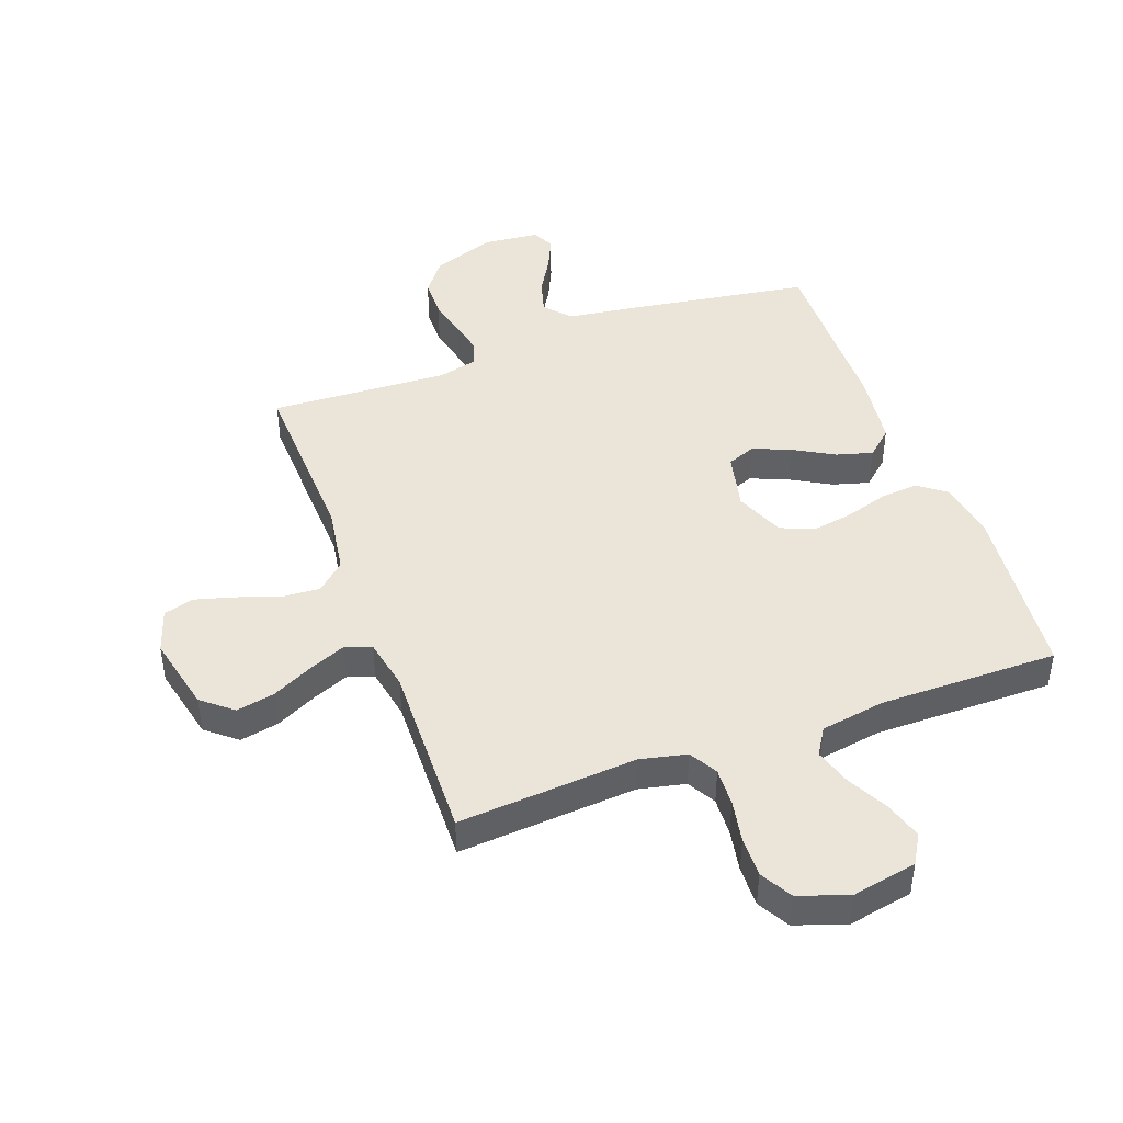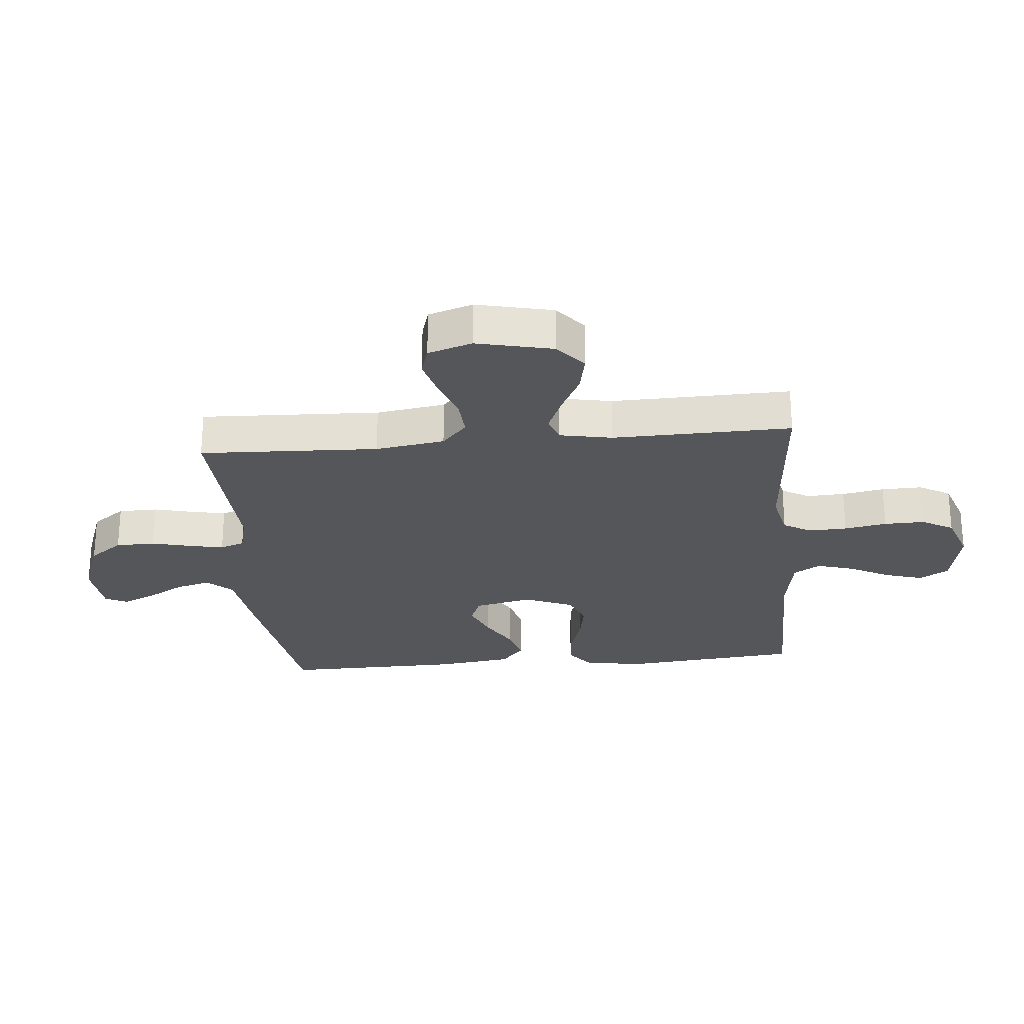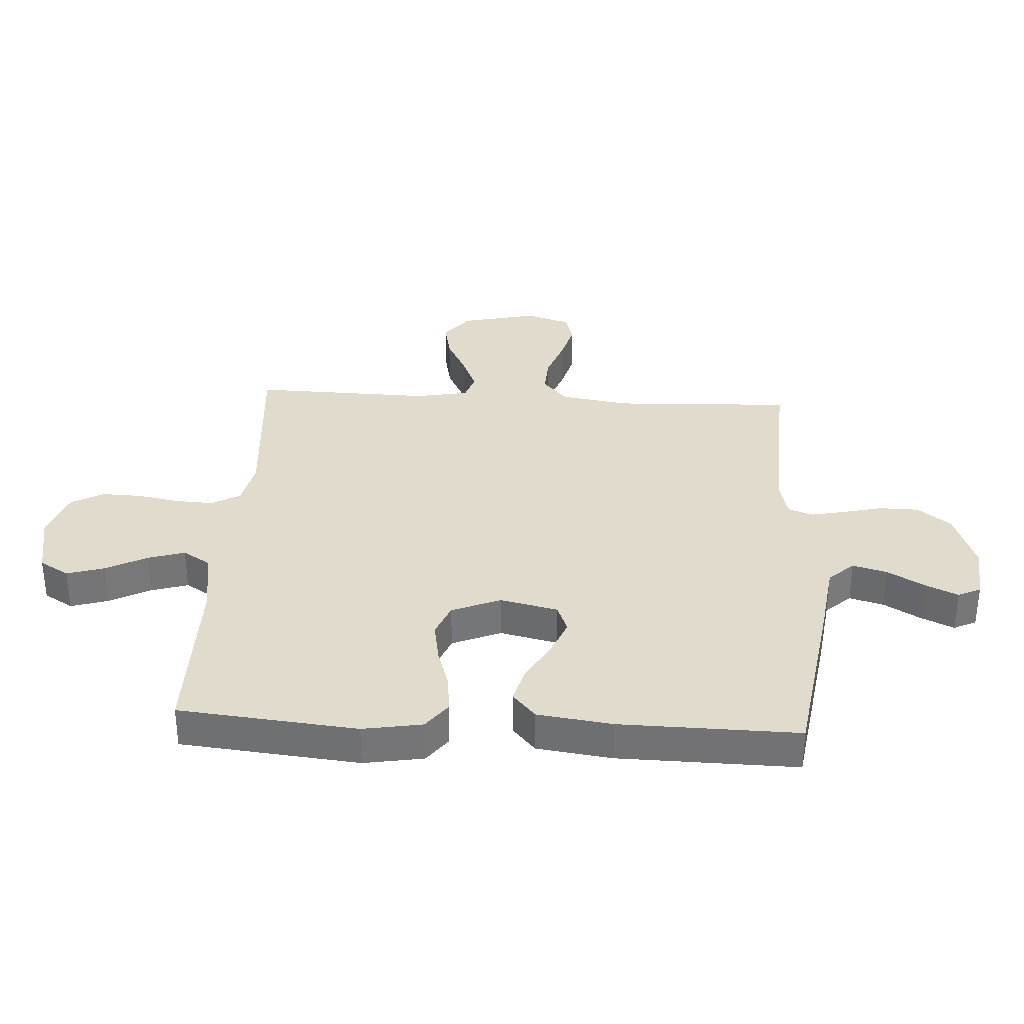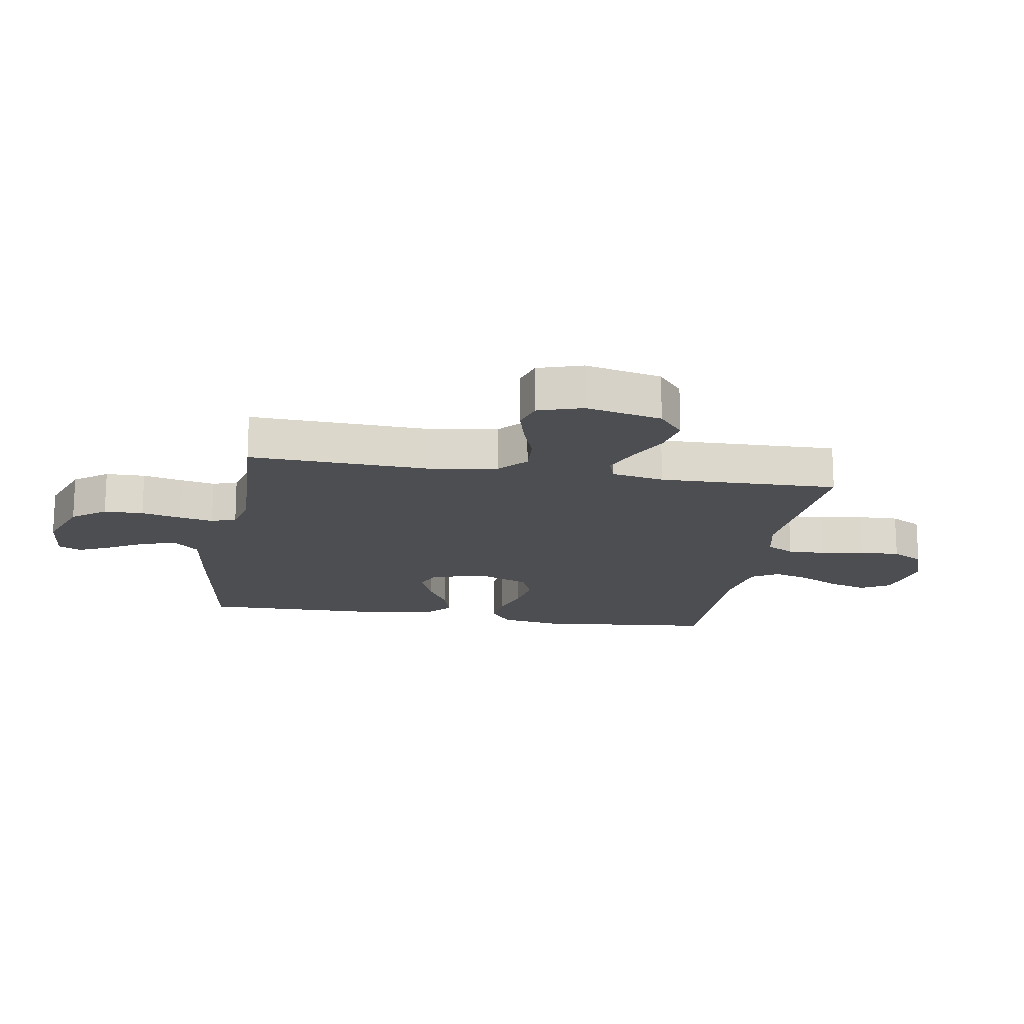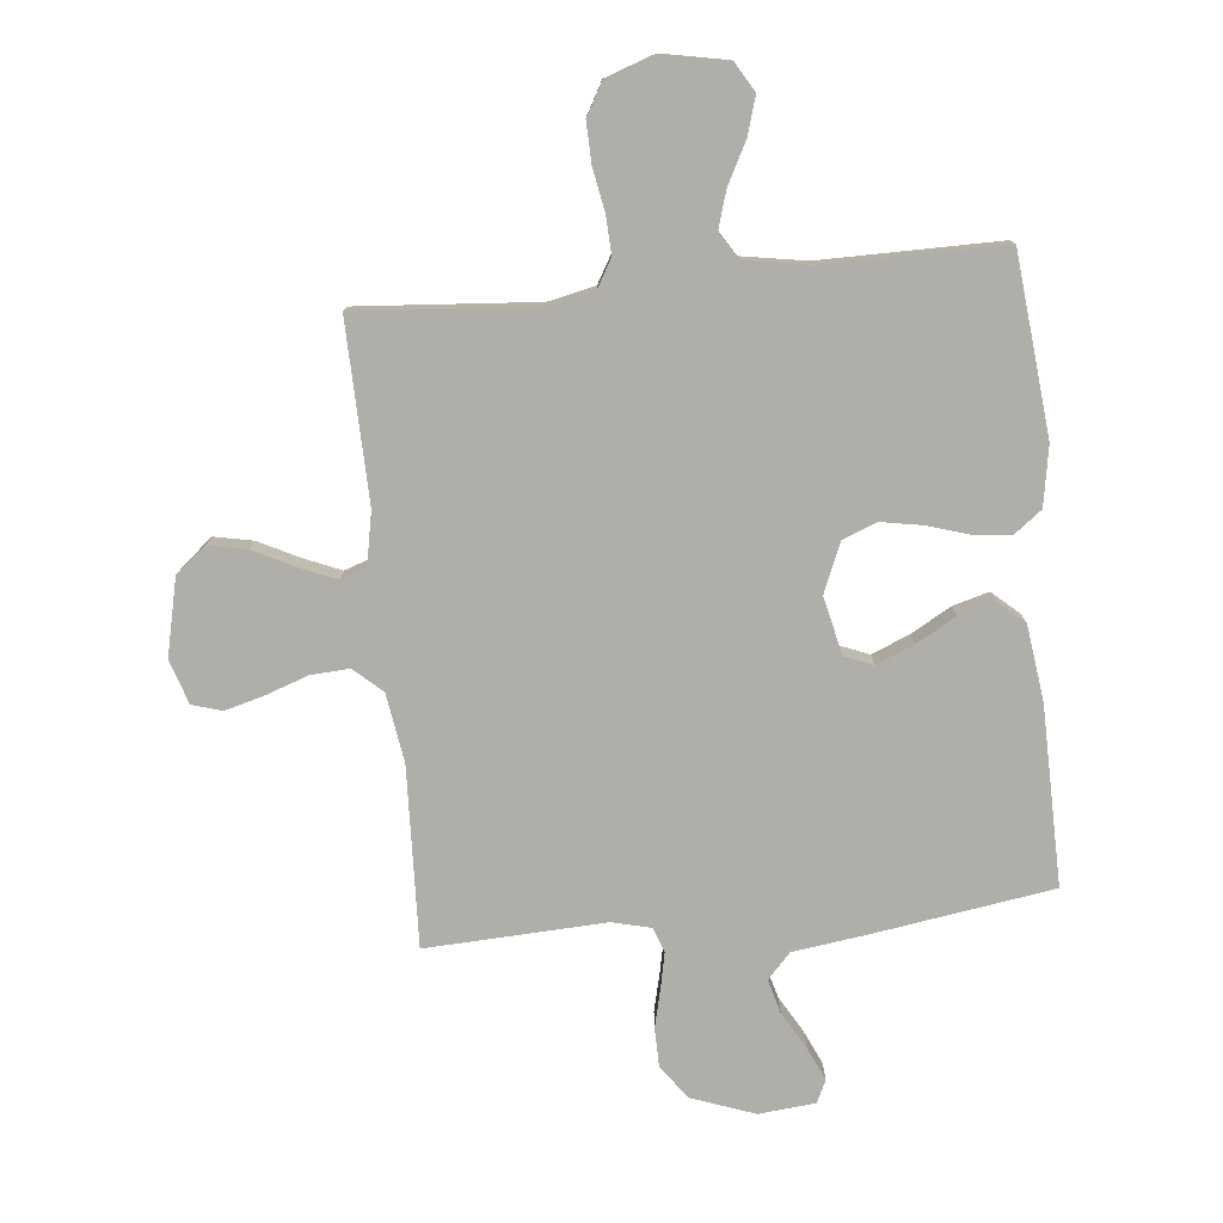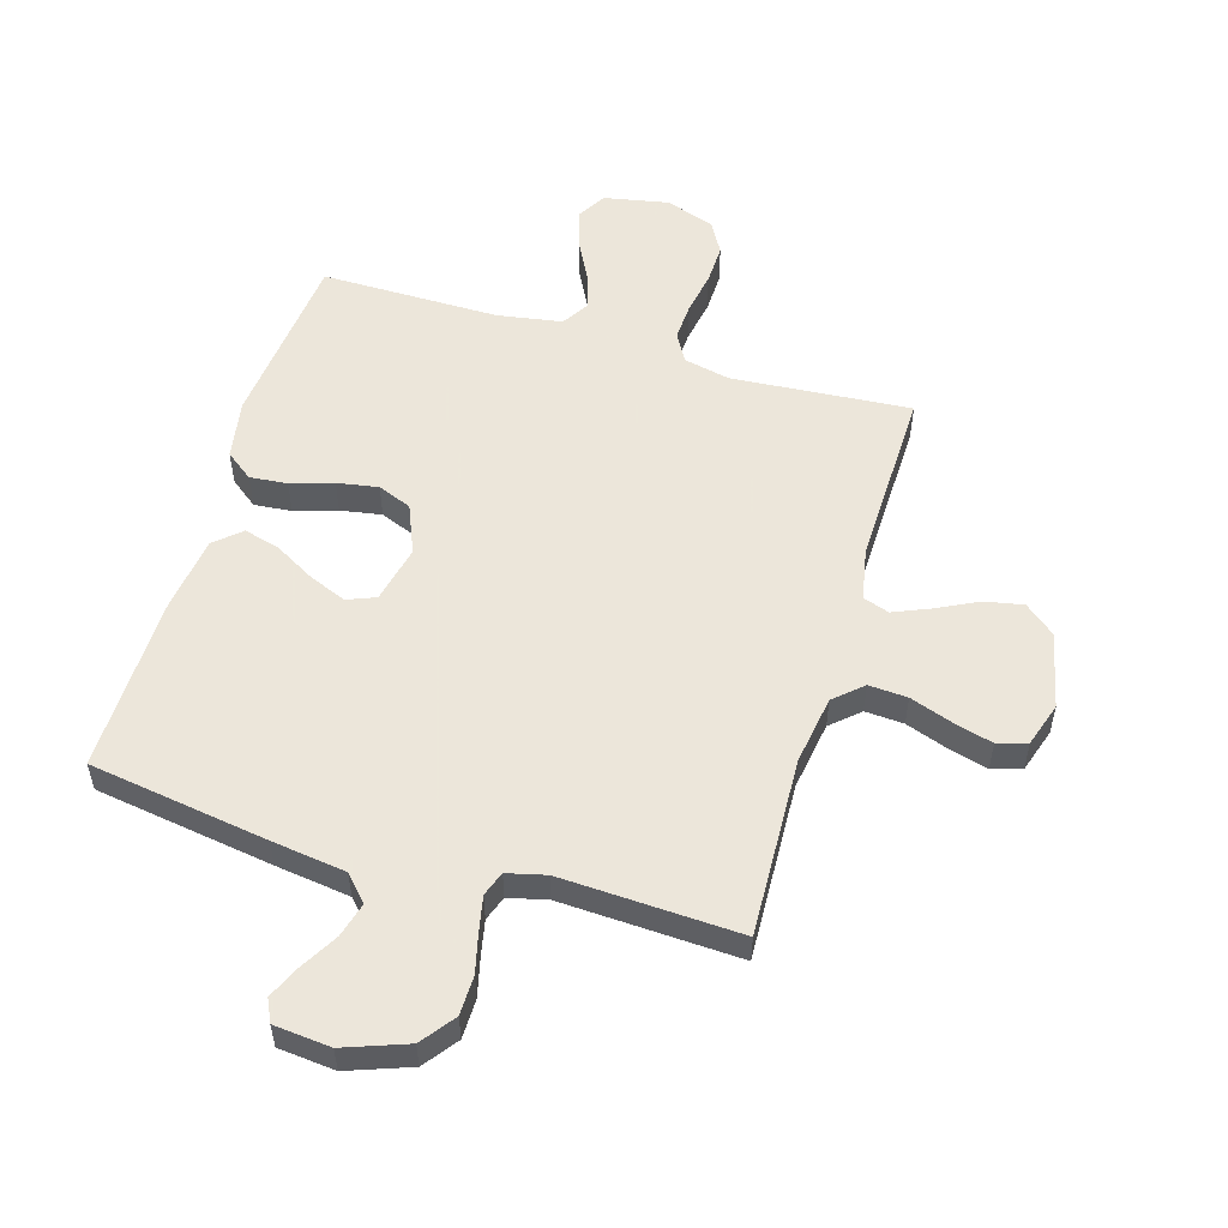
<metadata>
{"format":"obj","ext":"obj","renderer":"f3d","projection":"perspective","resolution":1024,"background":"white","views":[{"elev":44.5,"azim":-20.0,"up":"+Y"},{"elev":-25.7,"azim":-84.8,"up":"+Y"},{"elev":33.8,"azim":93.3,"up":"+Y"},{"elev":-16.8,"azim":-99.5,"up":"+Y"},{"elev":-77.5,"azim":5.7,"up":"+Y"},{"elev":54.2,"azim":-163.4,"up":"+Y"}]}
</metadata>
<code>
v 0.5 0.07 0.5
v 0.53 0.07 0.2
v 0.513 0.07 0.1
v 0.467 0.07 0.065
v 0.404 0.07 0.071
v 0.333 0.07 0.093
v 0.264 0.07 0.105
v 0.207 0.07 0.082
v 0.173 0.07 0
v 0.195 0.07 -0.097
v 0.243 0.07 -0.116
v 0.306 0.07 -0.09
v 0.373 0.07 -0.052
v 0.434 0.07 -0.035
v 0.478 0.07 -0.074
v 0.495 0.07 -0.2
v 0.5 0.07 -0.5
v 0.2 0.07 -0.546
v 0.075 0.07 -0.563
v 0.036 0.07 -0.605
v 0.052 0.07 -0.663
v 0.088 0.07 -0.725
v 0.113 0.07 -0.78
v 0.095 0.07 -0.818
v 0 0.07 -0.827
v -0.105 0.07 -0.789
v -0.147 0.07 -0.733
v -0.148 0.07 -0.667
v -0.132 0.07 -0.601
v -0.12 0.07 -0.543
v -0.135 0.07 -0.502
v -0.2 0.07 -0.486
v -0.5 0.07 -0.5
v -0.488 0.07 -0.2
v -0.506 0.07 -0.084
v -0.553 0.07 -0.042
v -0.618 0.07 -0.046
v -0.689 0.07 -0.071
v -0.755 0.07 -0.089
v -0.805 0.07 -0.074
v -0.829 0.07 0
v -0.8 0.07 0.128
v -0.749 0.07 0.17
v -0.684 0.07 0.157
v -0.616 0.07 0.123
v -0.554 0.07 0.097
v -0.51 0.07 0.112
v -0.493 0.07 0.2
v -0.5 0.07 0.5
v -0.2 0.07 0.477
v -0.122 0.07 0.494
v -0.095 0.07 0.541
v -0.098 0.07 0.605
v -0.111 0.07 0.676
v -0.113 0.07 0.744
v -0.083 0.07 0.797
v 0 0.07 0.826
v 0.109 0.07 0.805
v 0.138 0.07 0.756
v 0.119 0.07 0.693
v 0.083 0.07 0.624
v 0.064 0.07 0.562
v 0.092 0.07 0.517
v 0.2 0.07 0.499
v 0.5 0 0.5
v 0.53 0 0.2
v 0.513 0 0.1
v 0.467 0 0.065
v 0.404 0 0.071
v 0.333 0 0.093
v 0.264 0 0.105
v 0.207 0 0.082
v 0.173 0 0
v 0.195 0 -0.097
v 0.243 0 -0.116
v 0.306 0 -0.09
v 0.373 0 -0.052
v 0.434 0 -0.035
v 0.478 0 -0.074
v 0.495 0 -0.2
v 0.5 0 -0.5
v 0.2 0 -0.546
v 0.075 0 -0.563
v 0.036 0 -0.605
v 0.052 0 -0.663
v 0.088 0 -0.725
v 0.113 0 -0.78
v 0.095 0 -0.818
v 0 0 -0.827
v -0.105 0 -0.789
v -0.147 0 -0.733
v -0.148 0 -0.667
v -0.132 0 -0.601
v -0.12 0 -0.543
v -0.135 0 -0.502
v -0.2 0 -0.486
v -0.5 0 -0.5
v -0.488 0 -0.2
v -0.506 0 -0.084
v -0.553 0 -0.042
v -0.618 0 -0.046
v -0.689 0 -0.071
v -0.755 0 -0.089
v -0.805 0 -0.074
v -0.829 0 0
v -0.8 0 0.128
v -0.749 0 0.17
v -0.684 0 0.157
v -0.616 0 0.123
v -0.554 0 0.097
v -0.51 0 0.112
v -0.493 0 0.2
v -0.5 0 0.5
v -0.2 0 0.477
v -0.122 0 0.494
v -0.095 0 0.541
v -0.098 0 0.605
v -0.111 0 0.676
v -0.113 0 0.744
v -0.083 0 0.797
v 0 0 0.826
v 0.109 0 0.805
v 0.138 0 0.756
v 0.119 0 0.693
v 0.083 0 0.624
v 0.064 0 0.562
v 0.092 0 0.517
v 0.2 0 0.499
f 59 60 61
f 58 59 61
f 57 58 61
f 56 57 61
f 55 56 61
f 54 55 61
f 53 54 61
f 52 53 61 62
f 51 52 62 63
f 48 49 50
f 51 63 64
f 50 51 64
f 48 50 64
f 47 48 64
f 43 44 45
f 42 43 45
f 41 42 45
f 40 41 45
f 39 40 45
f 38 39 45
f 37 38 45
f 36 37 45 46
f 35 36 46 47
f 32 33 34
f 35 47 64
f 34 35 64
f 32 34 64
f 31 32 64
f 27 28 29
f 26 27 29
f 25 26 29
f 24 25 29
f 23 24 29
f 22 23 29
f 21 22 29
f 20 21 29 30
f 30 31 64
f 20 30 64
f 19 20 64
f 17 18 19
f 16 17 19
f 15 16 19
f 14 15 19
f 13 14 19
f 12 13 19
f 4 5 6
f 3 4 6
f 2 3 6
f 1 2 6
f 64 1 6
f 64 6 7
f 11 12 19
f 10 11 19
f 9 10 19
f 9 19 64
f 8 9 64
f 7 8 64
f 125 124 123
f 125 123 122
f 125 122 121
f 125 121 120
f 125 120 119
f 125 119 118
f 125 118 117
f 126 125 117 116
f 127 126 116 115
f 114 113 112
f 128 127 115
f 128 115 114
f 128 114 112
f 128 112 111
f 109 108 107
f 109 107 106
f 109 106 105
f 109 105 104
f 109 104 103
f 109 103 102
f 109 102 101
f 110 109 101 100
f 111 110 100 99
f 98 97 96
f 128 111 99
f 128 99 98
f 128 98 96
f 128 96 95
f 93 92 91
f 93 91 90
f 93 90 89
f 93 89 88
f 93 88 87
f 93 87 86
f 93 86 85
f 94 93 85 84
f 128 95 94
f 128 94 84
f 128 84 83
f 83 82 81
f 83 81 80
f 83 80 79
f 83 79 78
f 83 78 77
f 83 77 76
f 70 69 68
f 70 68 67
f 70 67 66
f 70 66 65
f 70 65 128
f 71 70 128
f 83 76 75
f 83 75 74
f 83 74 73
f 128 83 73
f 128 73 72
f 128 72 71
f 1 65 66 2
f 2 66 67 3
f 3 67 68 4
f 4 68 69 5
f 5 69 70 6
f 6 70 71 7
f 7 71 72 8
f 8 72 73 9
f 9 73 74 10
f 10 74 75 11
f 11 75 76 12
f 12 76 77 13
f 13 77 78 14
f 14 78 79 15
f 15 79 80 16
f 16 80 81 17
f 17 81 82 18
f 18 82 83 19
f 19 83 84 20
f 20 84 85 21
f 21 85 86 22
f 22 86 87 23
f 23 87 88 24
f 24 88 89 25
f 25 89 90 26
f 26 90 91 27
f 27 91 92 28
f 28 92 93 29
f 29 93 94 30
f 30 94 95 31
f 31 95 96 32
f 32 96 97 33
f 33 97 98 34
f 34 98 99 35
f 35 99 100 36
f 36 100 101 37
f 37 101 102 38
f 38 102 103 39
f 39 103 104 40
f 40 104 105 41
f 41 105 106 42
f 42 106 107 43
f 43 107 108 44
f 44 108 109 45
f 45 109 110 46
f 46 110 111 47
f 47 111 112 48
f 48 112 113 49
f 49 113 114 50
f 50 114 115 51
f 51 115 116 52
f 52 116 117 53
f 53 117 118 54
f 54 118 119 55
f 55 119 120 56
f 56 120 121 57
f 57 121 122 58
f 58 122 123 59
f 59 123 124 60
f 60 124 125 61
f 61 125 126 62
f 62 126 127 63
f 63 127 128 64
f 64 128 65 1

</code>
